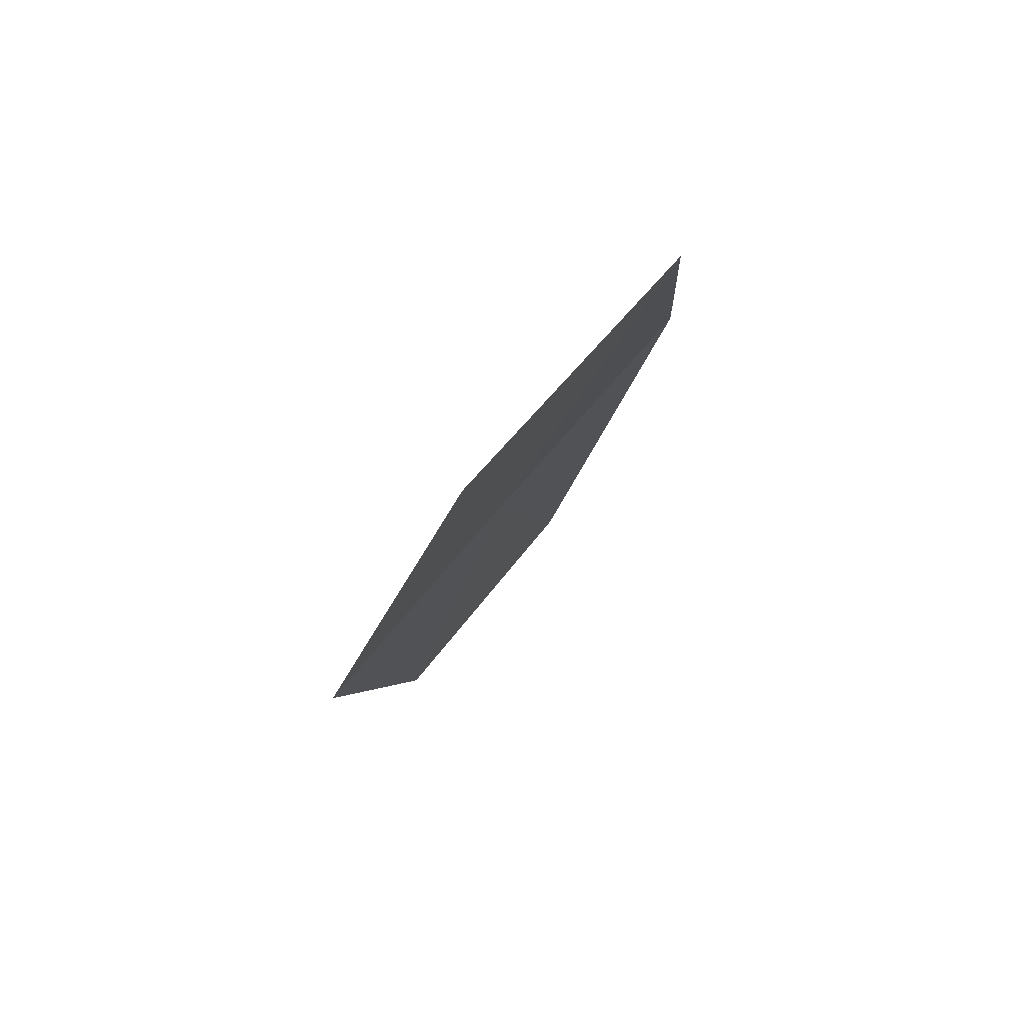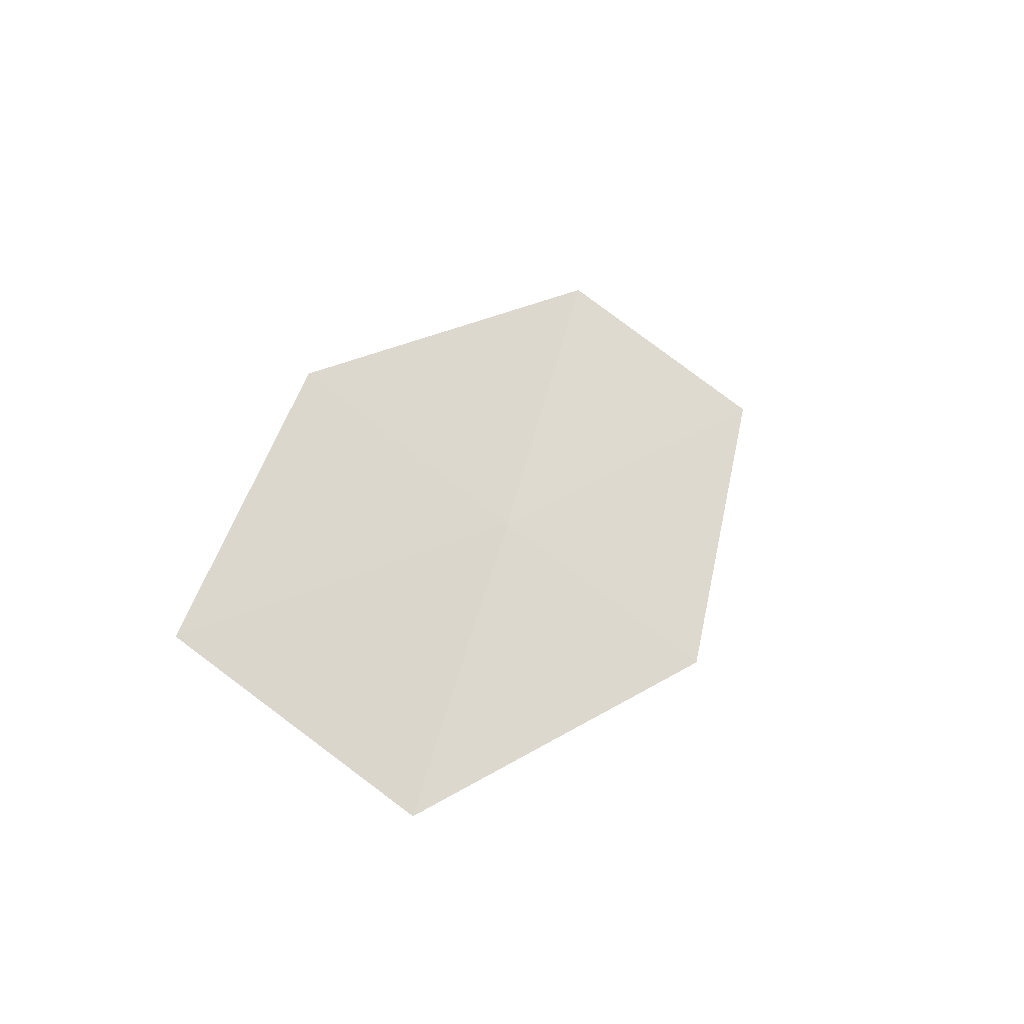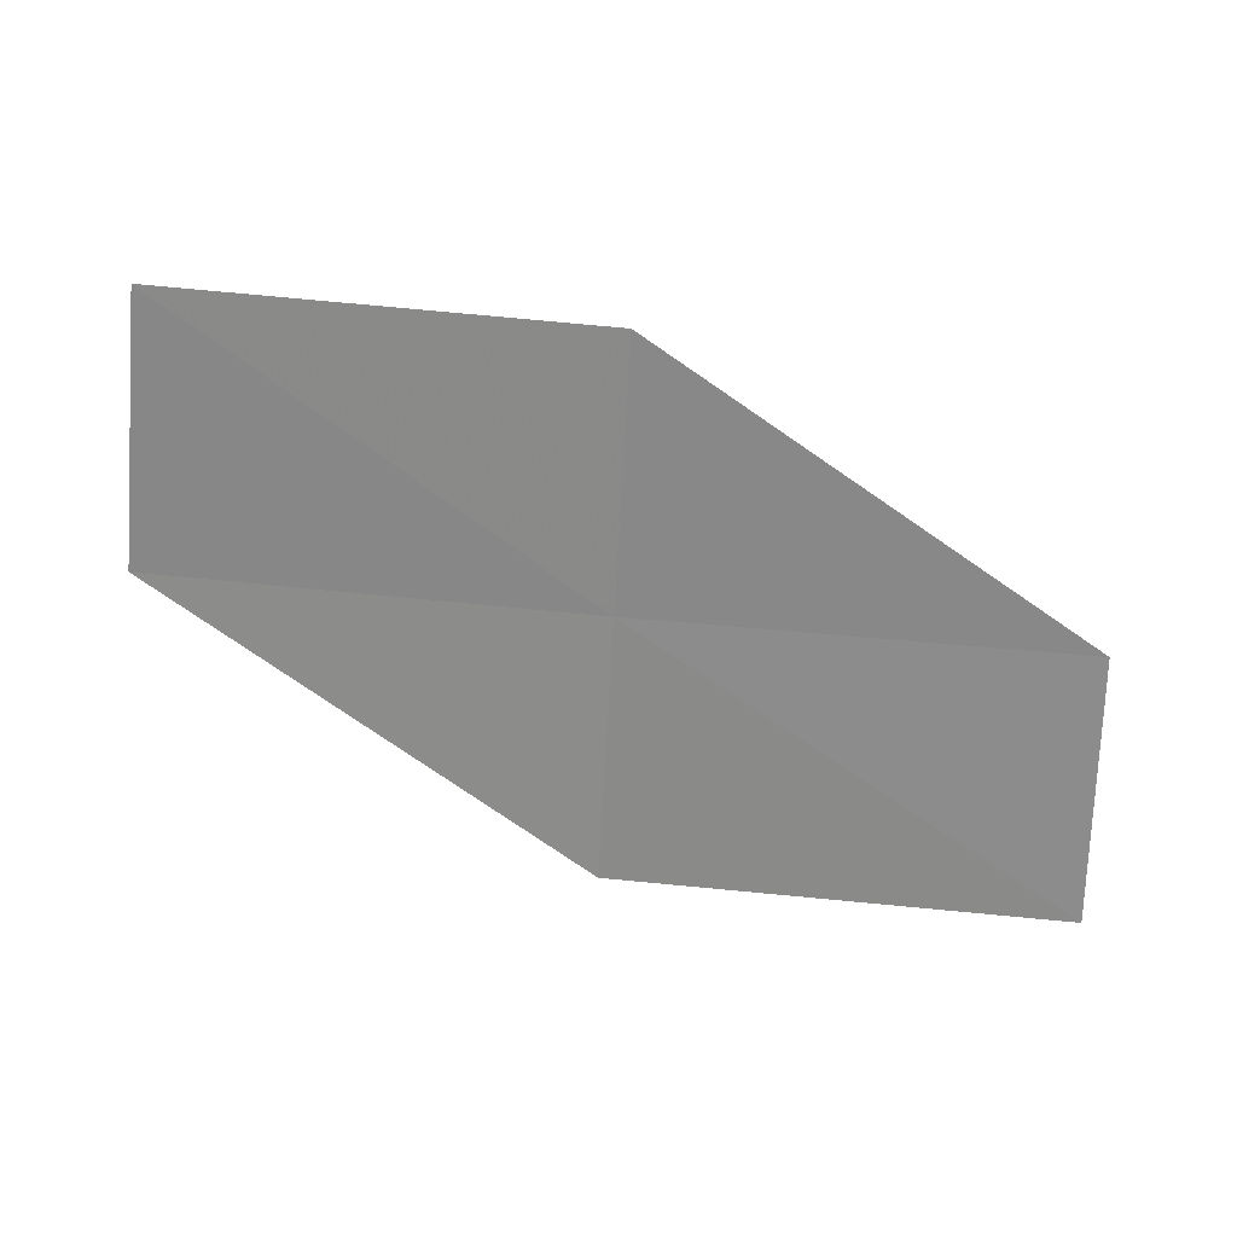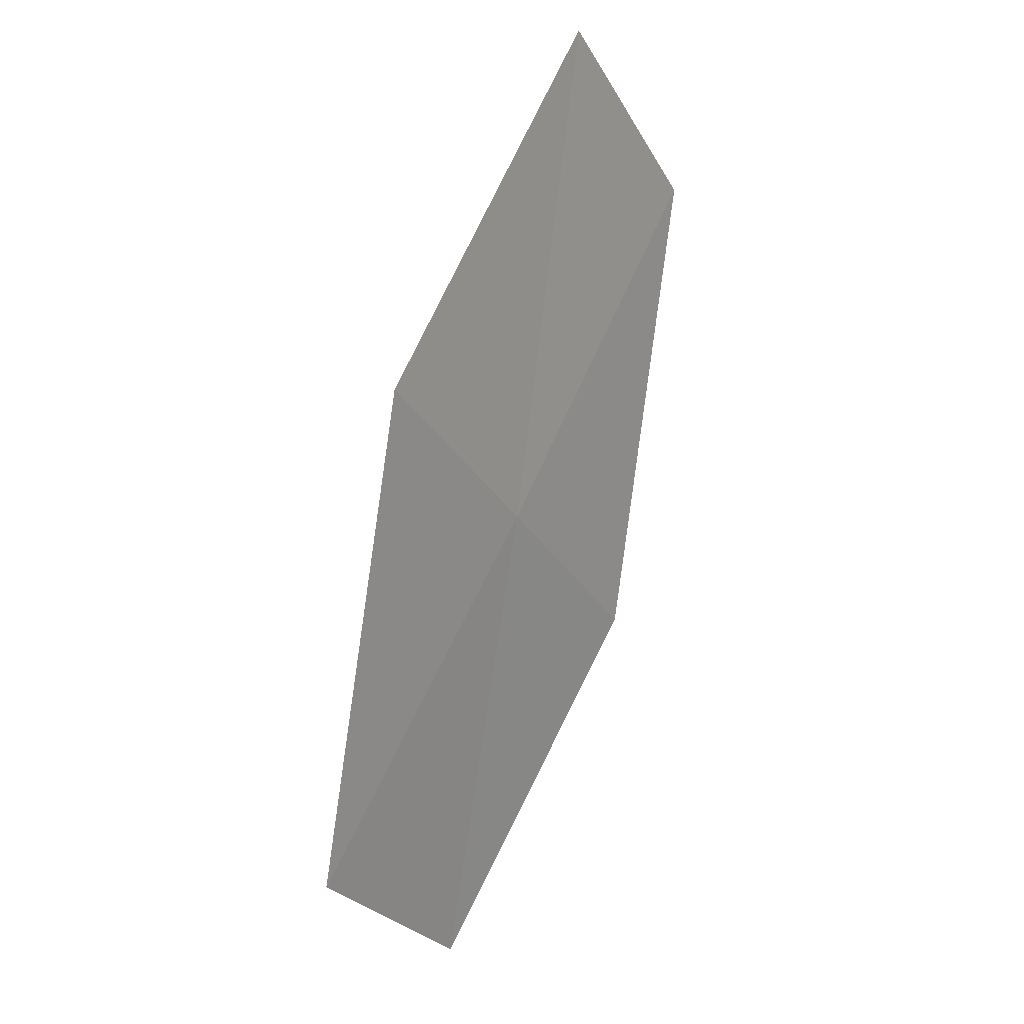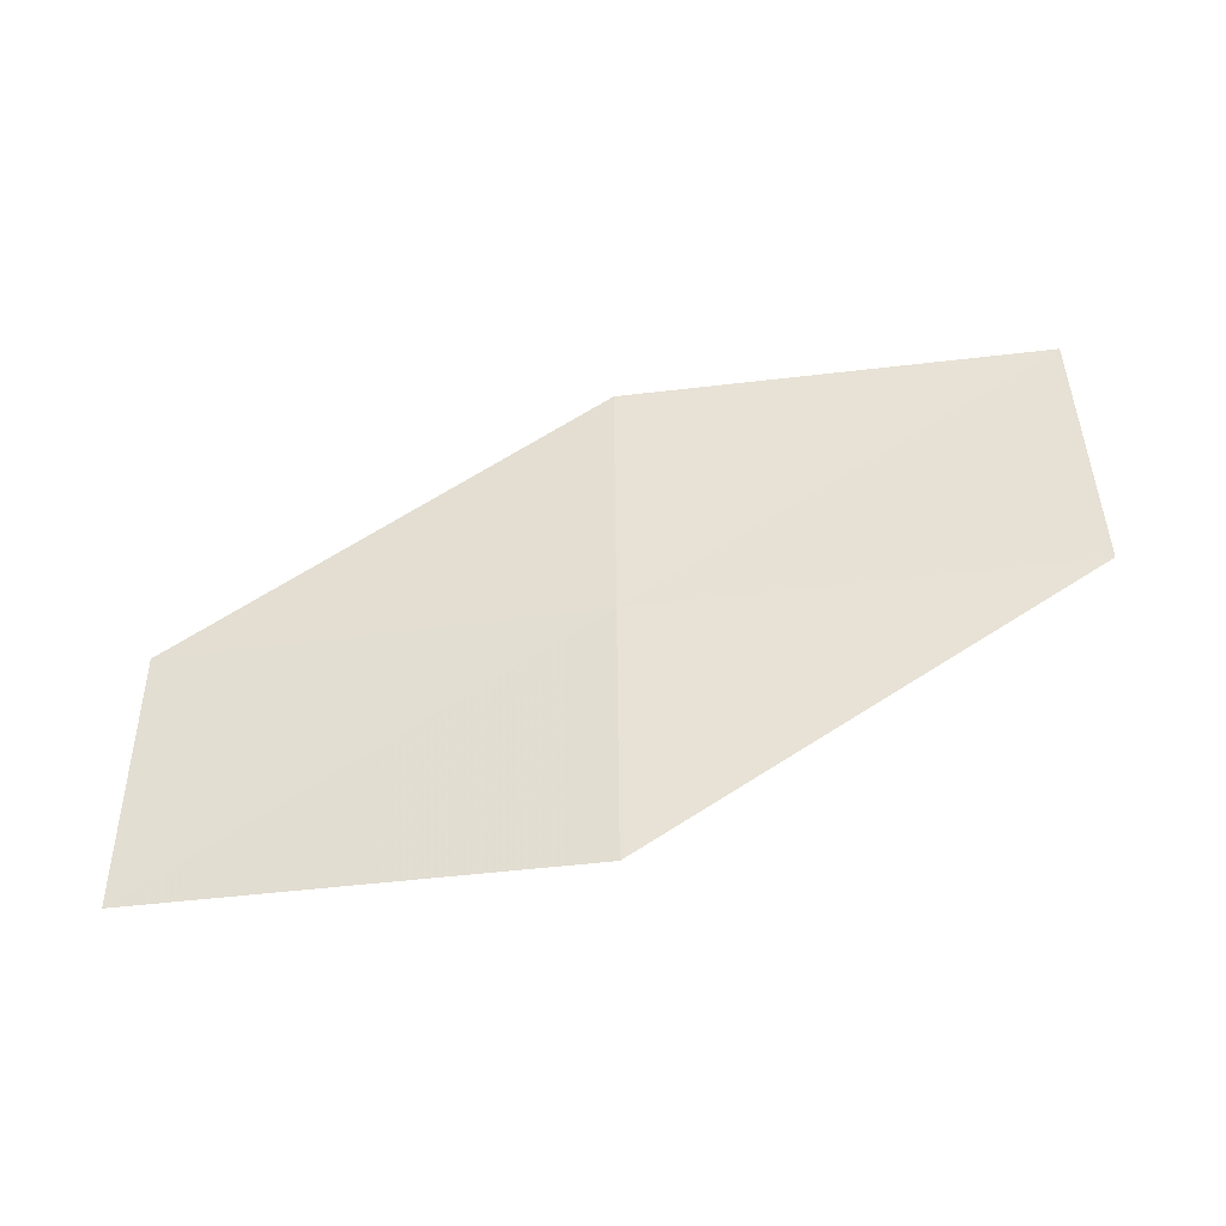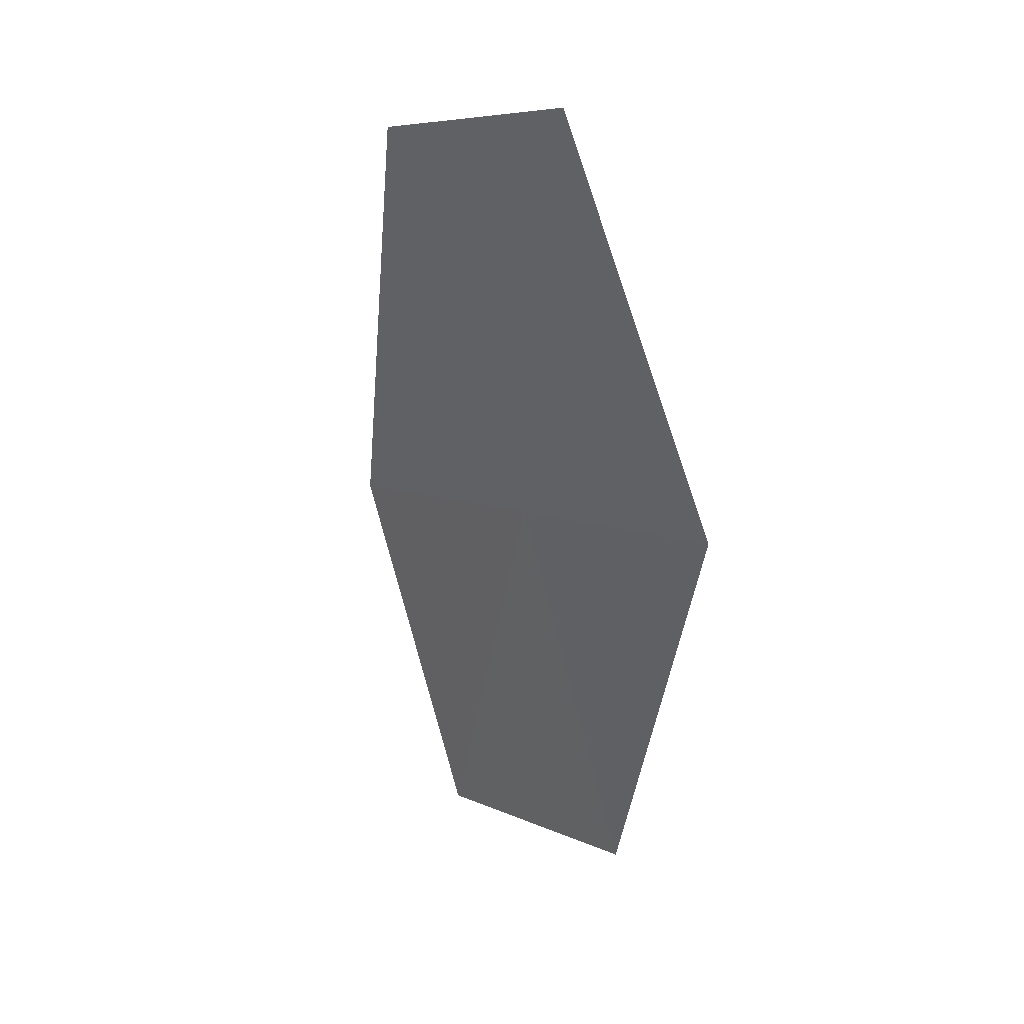
<metadata>
{"format":"obj","ext":"obj","renderer":"f3d","projection":"perspective","resolution":1024,"background":"white","views":[{"elev":4.1,"azim":64.4,"up":"+Z"},{"elev":8.1,"azim":96.3,"up":"+Y"},{"elev":-15.6,"azim":151.6,"up":"+Z"},{"elev":-72.6,"azim":-127.3,"up":"+Y"},{"elev":0.7,"azim":-24.4,"up":"+Z"},{"elev":-74.0,"azim":-105.4,"up":"+Z"}]}
</metadata>
<code>
v -10.86 -24.82 18.62
v -12.62 -24.47 17.61
v -11.15 -25.48 17.8
v -9.346 -25.68 18.8
v -12.3 -23.86 18.43
v -10.57 -24.16 19.42
v -9.09 -24.98 19.59
f 1 2 3
f 1 3 4
f 1 5 2
f 1 6 5
f 1 7 6
f 1 4 7

</code>
